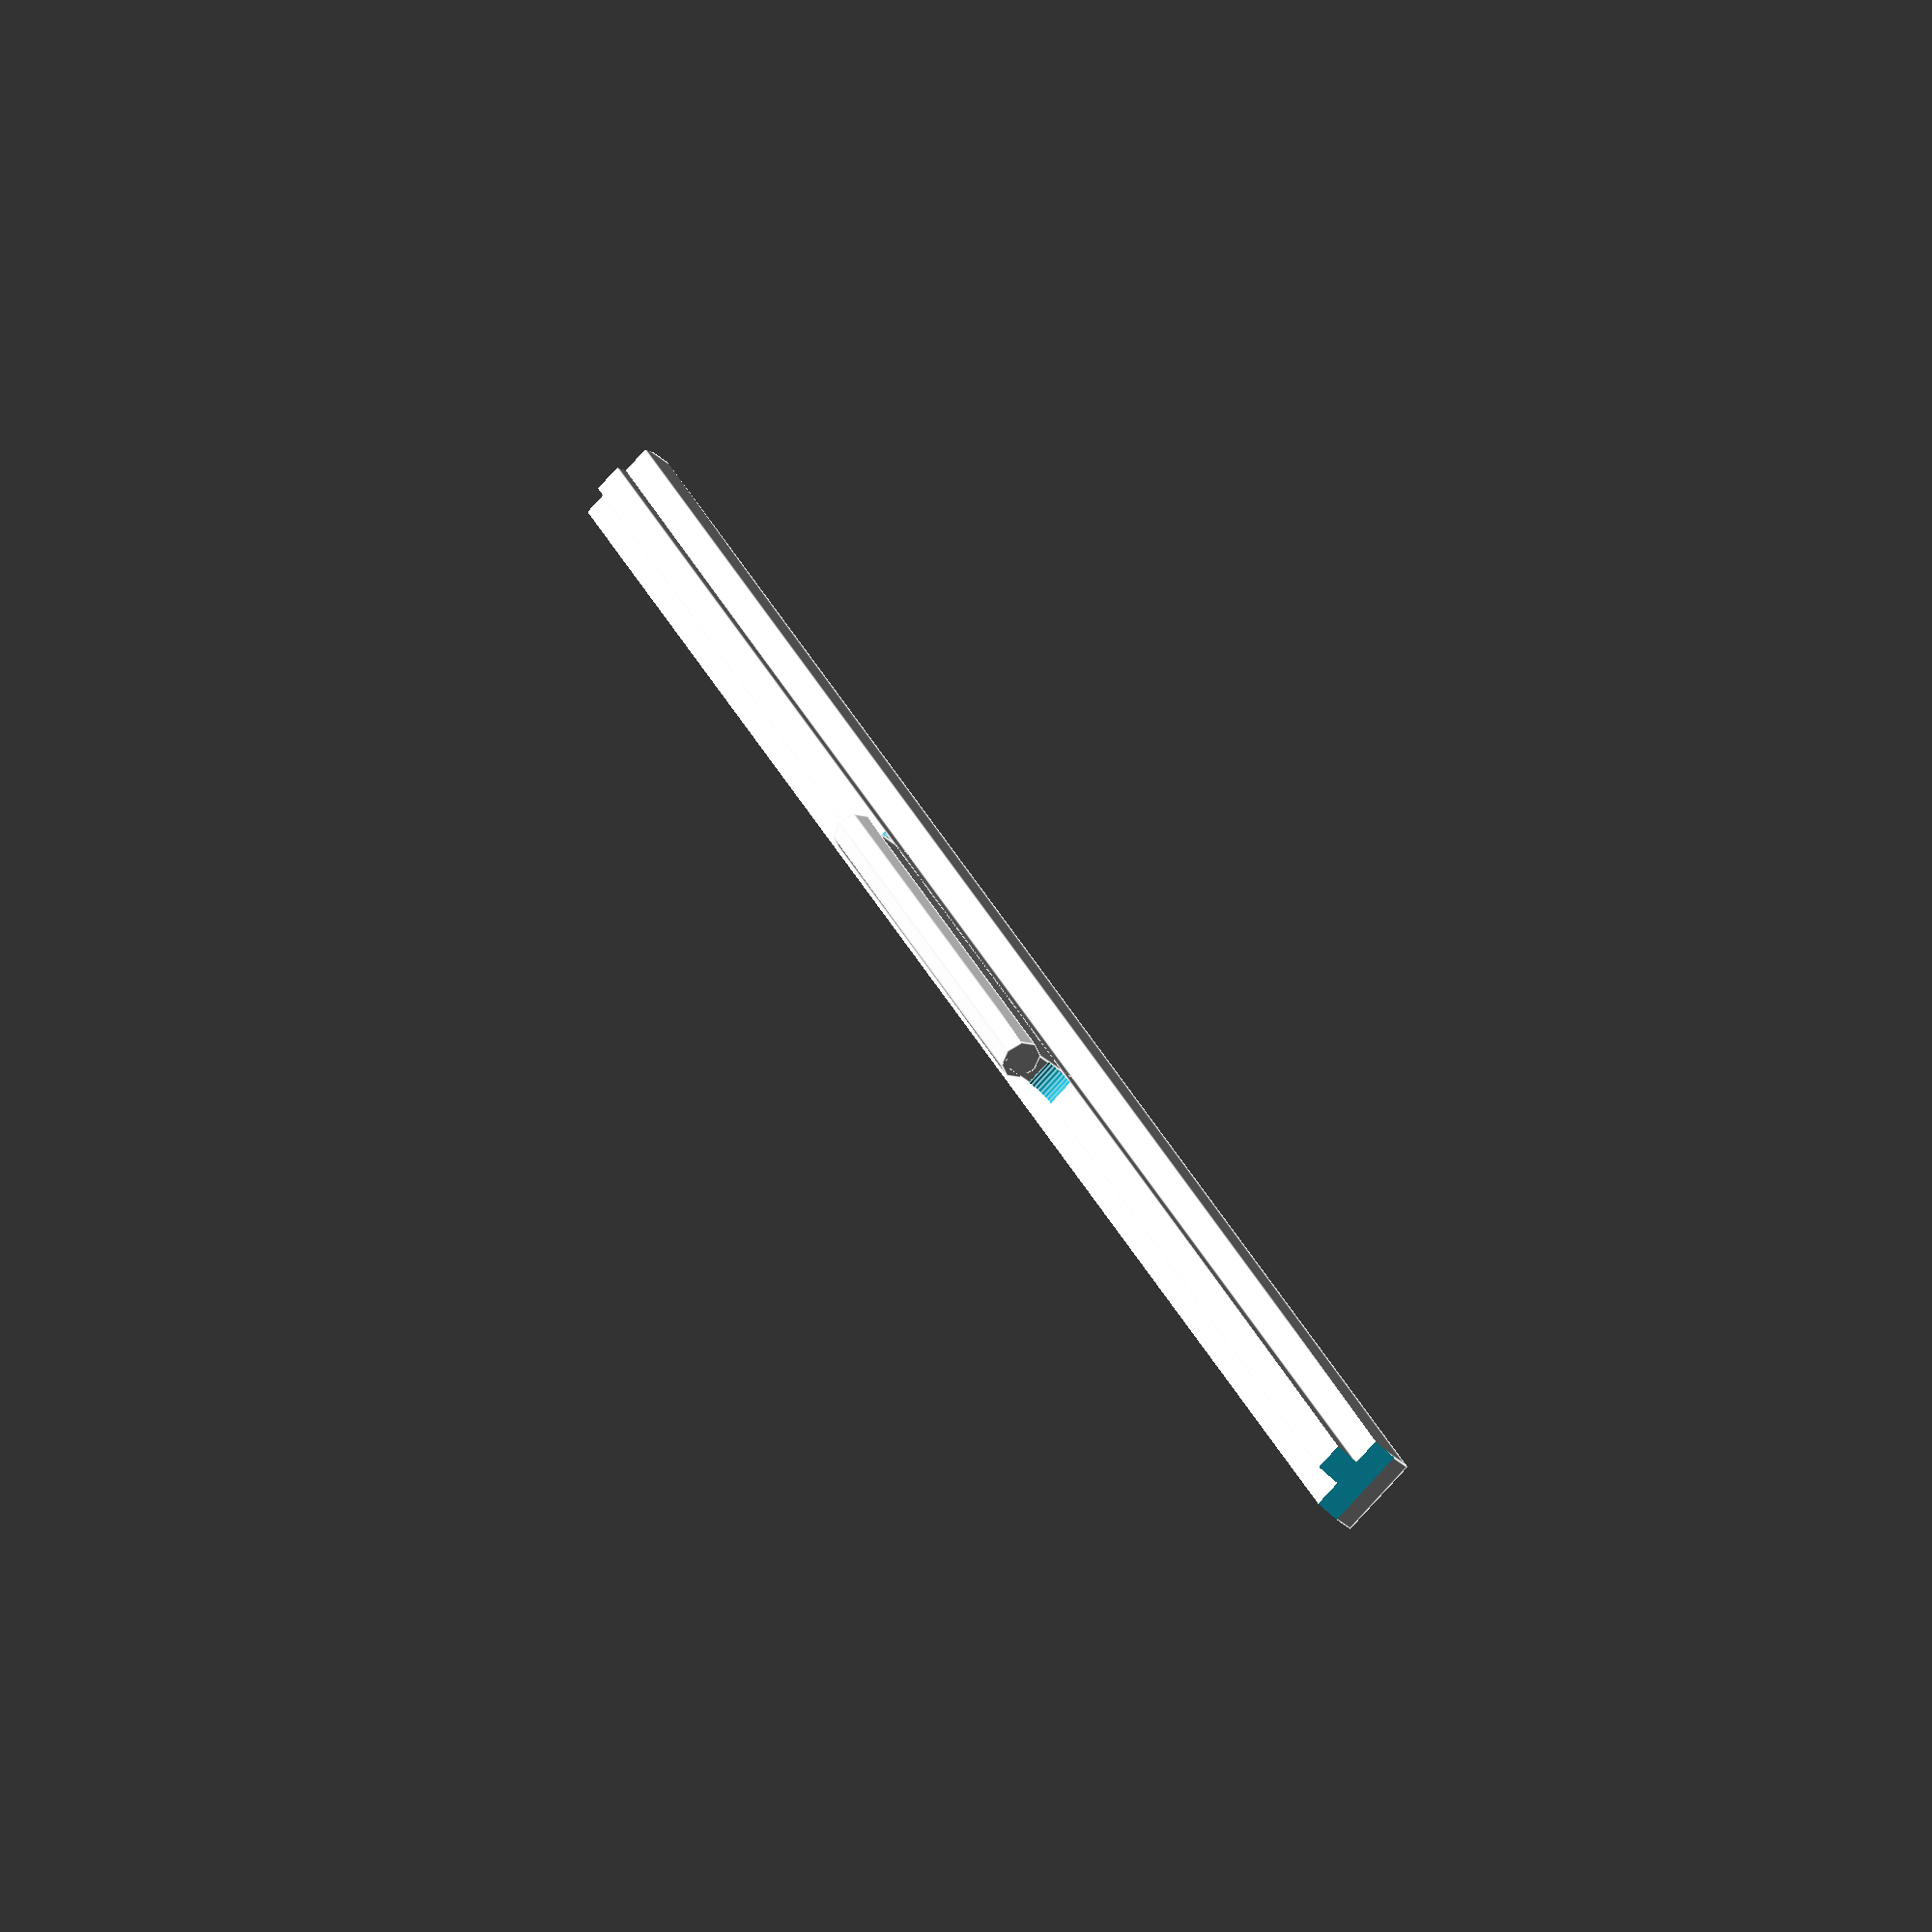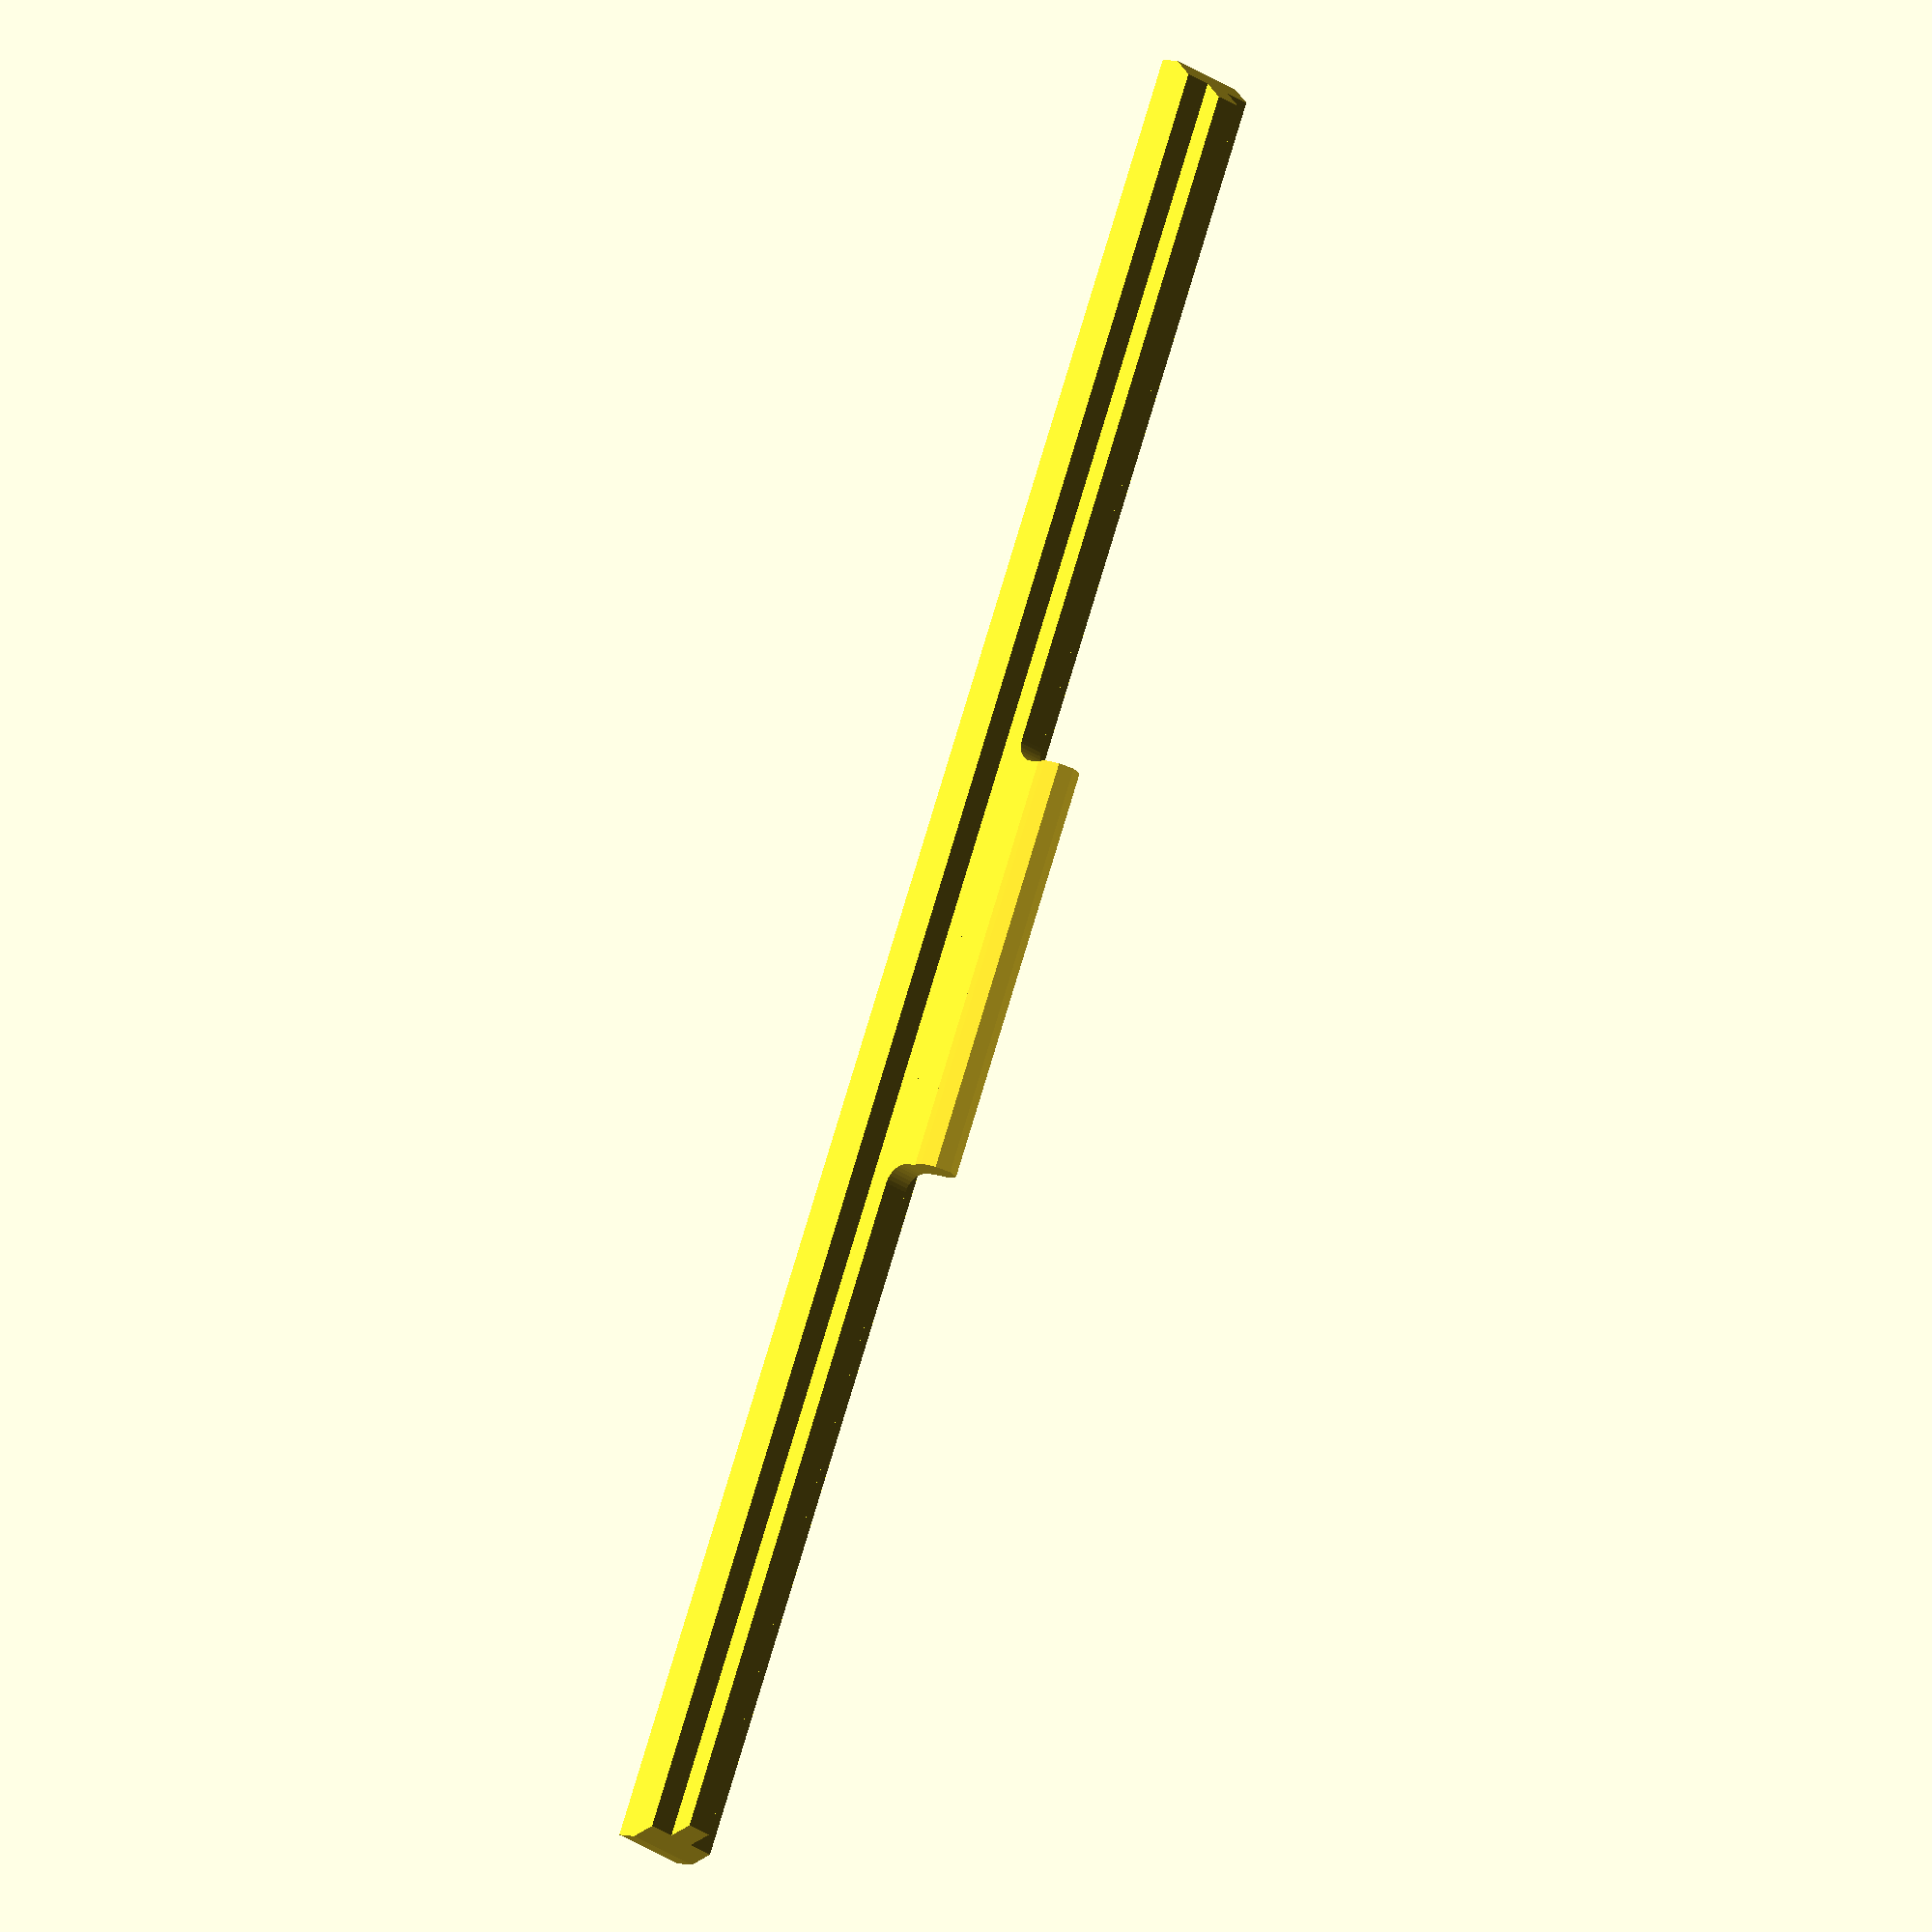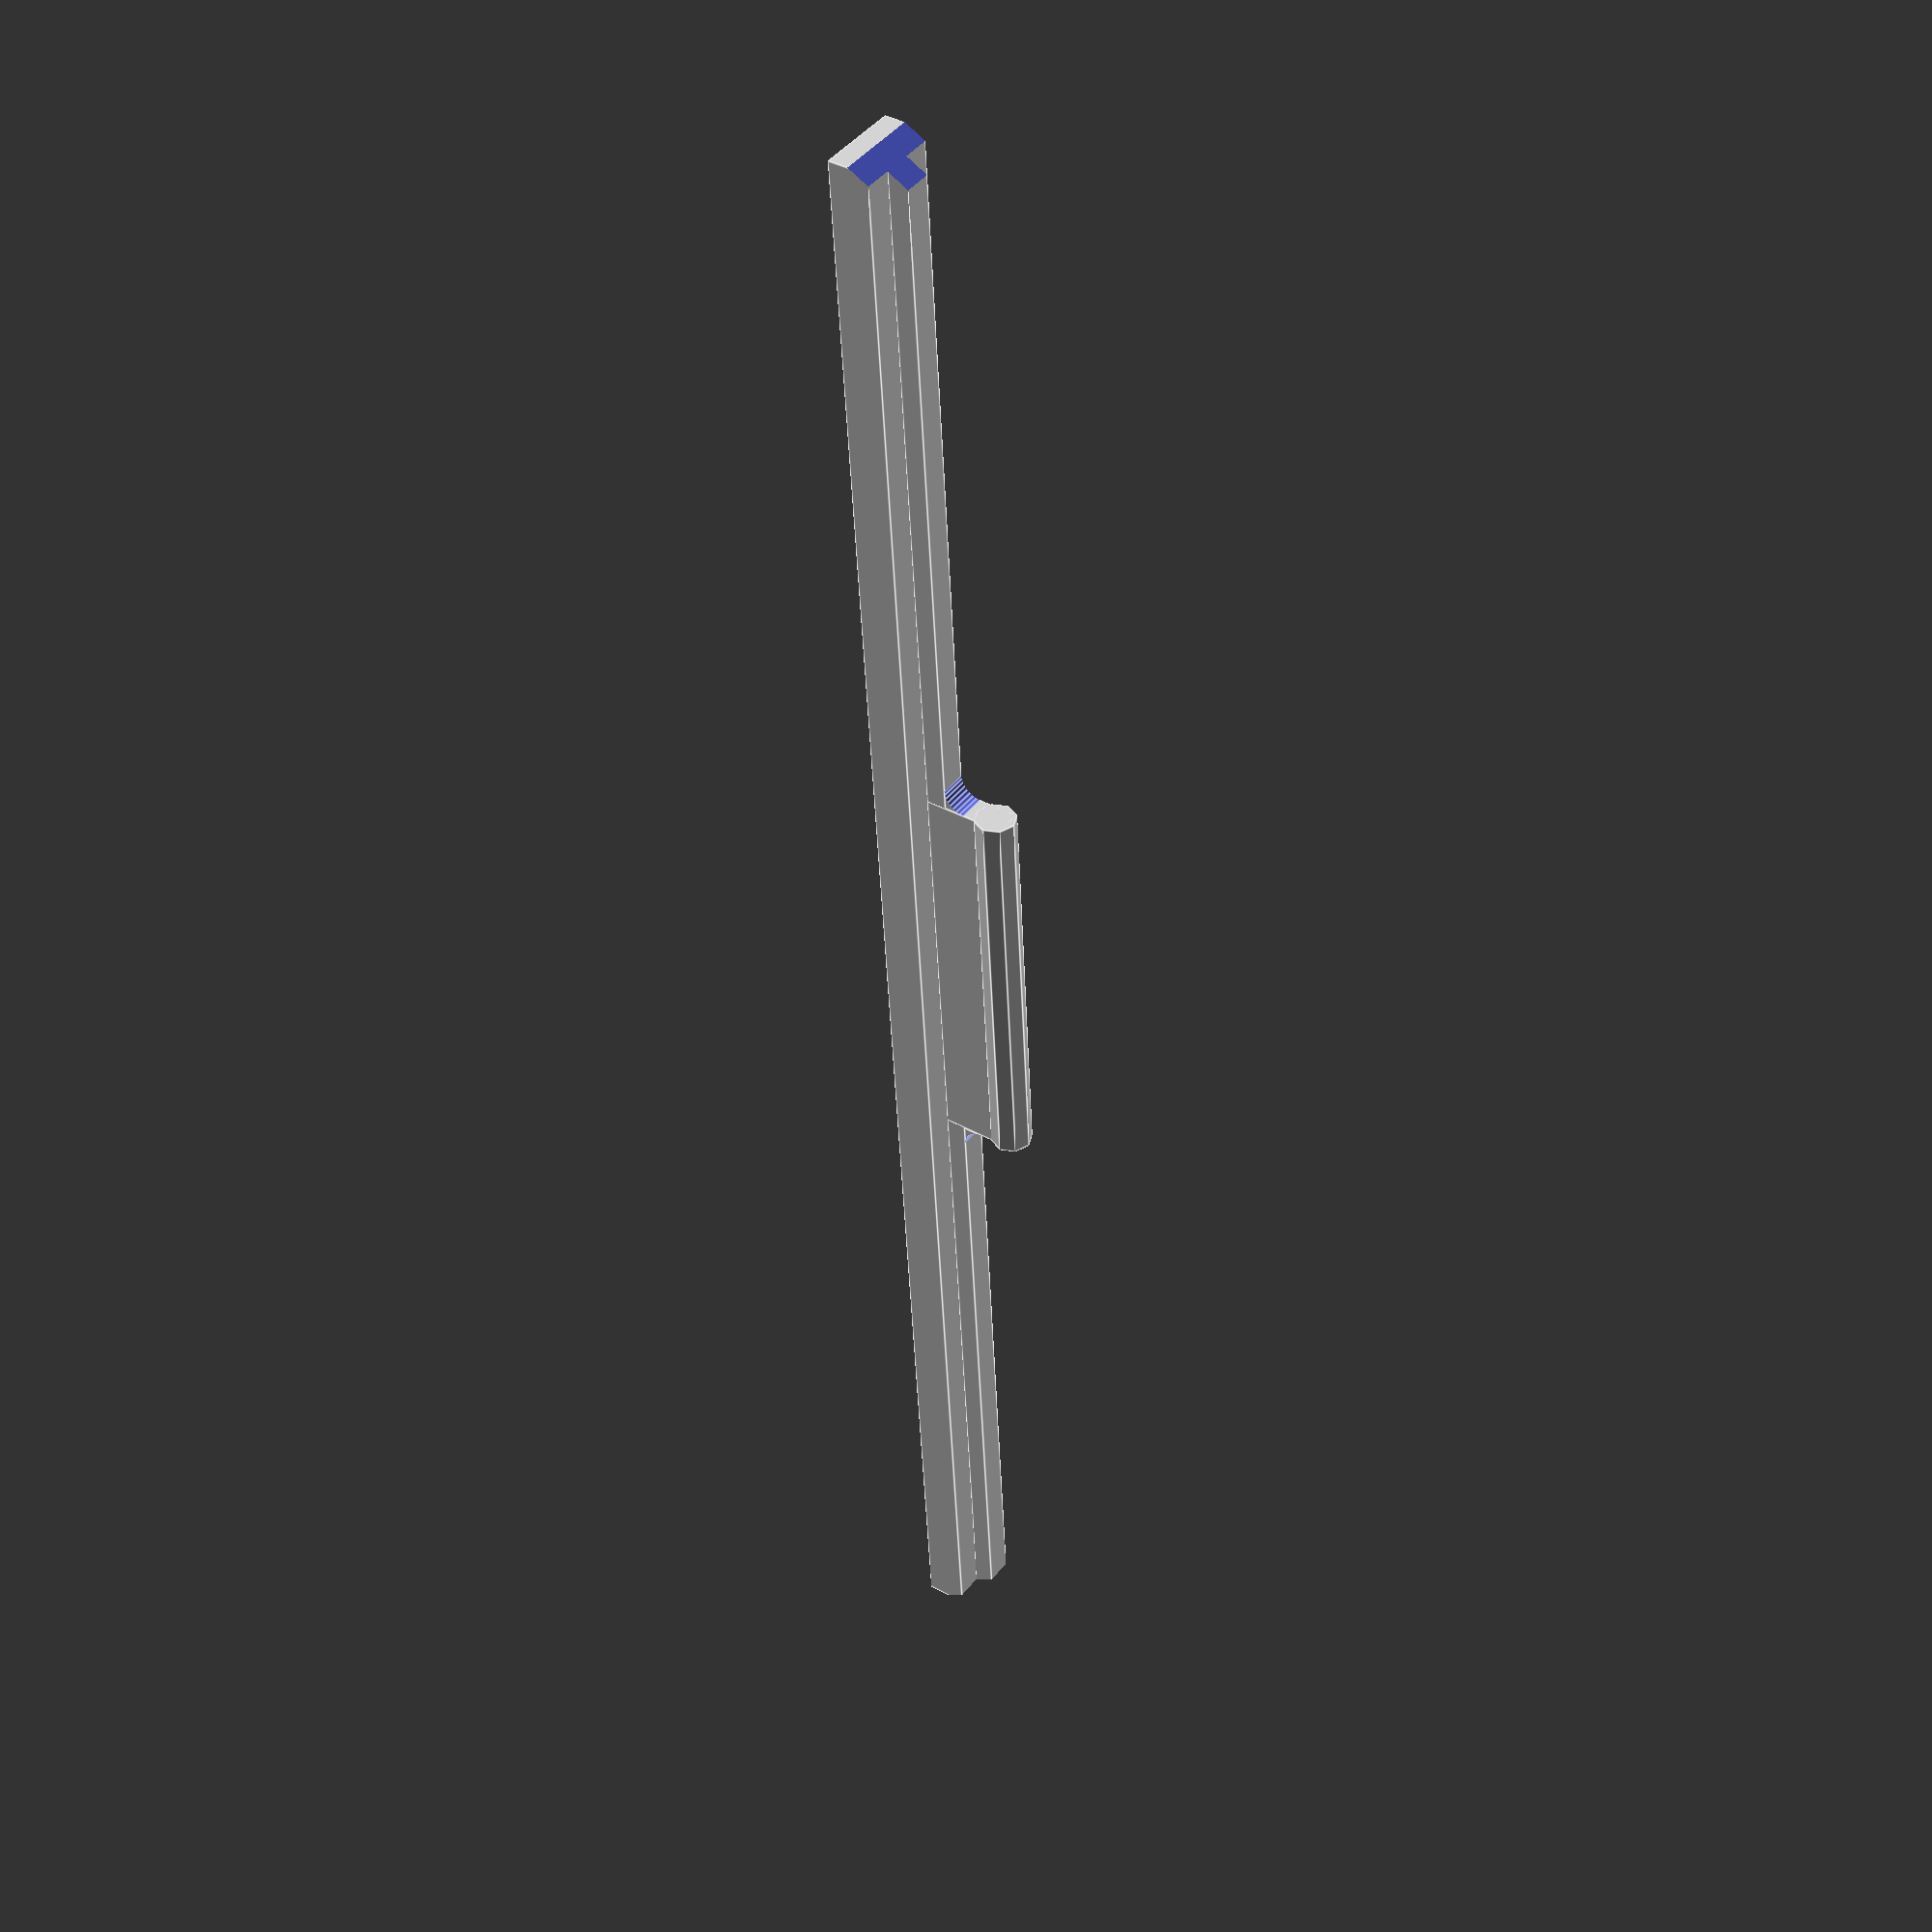
<openscad>
//CUSTOMIZER VARIABLES

/* [Basic_Parameters] */

// number of magnets across the bar
magnet_count = 3;   // [2:20]

// magnet shape
magnet_square = 1;    // [0:circular, 1:square]

// magnet diameter, in mm
magnet_diameter = 6.0;    // [1.0:0.1:20.0]

// height of magnets, in mm
magnet_height = 3.0;    // [1.0:0.1:20.0]

// length of the bar, in mm
bar_length = 220;   // [50:500]

// bar height, in mm
bar_height = 5.0;   // [2:50]

// magnet distance from end of bar, in mm
end_offset = 7;  // [5:30]

// finger grip height, in mm
grip_height = 10;   // [10:50]

// finger grip length, in mm
grip_length = 50;    // [20:100]

// finger grip top width (can be zero), in mm
grip_top_width = 5.0;   // [0:10]

// width margin around magnets, in mm
magnet_margin = 2.0;    // [1:20]


//CUSTOMIZER VARIABLES END


// Sanity checks
if ( ((magnet_count * magnet_diameter) + end_offset) > bar_length )
{
    echo("<B>Error: bar length too small for magnets </B>");
}

if ( grip_length > bar_length )
{
    echo("<B>Error: bar length too small for finger grip </B>");
}



// our object, flat on xy plane for easy STL generation
paper_holder();


module paper_holder() {
    
    bar_width = magnet_diameter + 2*magnet_margin;
    real_bar_height = max( bar_height, magnet_height + magnet_margin );
    stength_width = bar_width / 3;
    strength_height = min( real_bar_height/2, grip_height );
    magnet_radius = magnet_diameter / 2;
    real_end_offset = max( end_offset, magnet_margin );
    grip_radius = max( grip_top_width, stength_width ) / 2;
    
    difference() {
        
        union () {
            
            // main body
            translate( [0,0, real_bar_height/2 ] )
                cube([bar_width,bar_length,real_bar_height], center=true );
            
            // strength bar across top
            translate( [0,0, real_bar_height + strength_height/2 ] )
                cube([stength_width,bar_length,strength_height], center=true );
            
            // finger grip in center
            translate( [0,0, grip_height/2 + real_bar_height ] )
                cube([stength_width,grip_length,grip_height], center=true );
            
            // finger grip top
            translate( [0,0, grip_height + real_bar_height - 0.7 * grip_radius] )
              rotate([90,0,0])
                cylinder(grip_length, grip_radius, grip_radius, center=true, $fn=8 );
            
            // finger grip fillet
           if (strength_height < grip_height) {
             translate( [0,-grip_length/2-grip_height/8, real_bar_height + strength_height + grip_height/8 ] )
                cube([stength_width,grip_height/4,grip_height/4], center=true );
             translate( [0,grip_length/2+grip_height/8, real_bar_height + strength_height + grip_height/8 ] )
                cube([stength_width,grip_height/4,grip_height/4], center=true );
           }
            
        }   // end union
    
        
    // trim sharp corners on ends
    translate([0,-bar_length/2,real_bar_height + strength_height])
      rotate([60,0,0])
        cube([bar_width+2,real_bar_height*2,real_bar_height], center=true );
    translate([0,bar_length/2,real_bar_height + strength_height])
      rotate([-60,0,0])
        cube([bar_width+2,real_bar_height*2,real_bar_height], center=true );
    
    
    // fillet finger grip
    if (strength_height < grip_height) {
      translate( [0,-grip_length/2 - grip_height/4, real_bar_height + strength_height + grip_height/4 ] )
        rotate([0,90,0])
          cylinder(stength_width+4,grip_height/4,grip_height/4, center=true, $fn=32 );
      translate( [0,grip_length/2 + grip_height/4, real_bar_height + strength_height + grip_height/4 ] )
        rotate([0,90,0])
          cylinder(stength_width+4,grip_height/4,grip_height/4, center=true, $fn=32 );
    }
    
        
    // magnet holes
    magnet_start = -bar_length/2 + real_end_offset;
    magnet_end = bar_length/2 - real_end_offset;
    magnet_spacing = (magnet_end - magnet_start) / (magnet_count-1);
    vis_offset = 2;
    
    for (k = [ 0 : 1 : (magnet_count-1) ]) {
        center = k * magnet_spacing + magnet_start;
        if (magnet_square) {
          translate([0,center,magnet_height/2 - vis_offset/2])
            cube([magnet_diameter,magnet_diameter,magnet_height+vis_offset], center=true );
        } else {
          translate([0,center,magnet_height/2 - vis_offset/2])
            cylinder(magnet_height+vis_offset,magnet_radius,magnet_radius, center=true );
        }
      } // end for k
    
    }   // end difference
    
}   // end paper_holder


</openscad>
<views>
elev=214.3 azim=149.6 roll=140.8 proj=o view=edges
elev=174.8 azim=203.1 roll=222.8 proj=o view=solid
elev=321.6 azim=175.7 roll=305.1 proj=p view=edges
</views>
